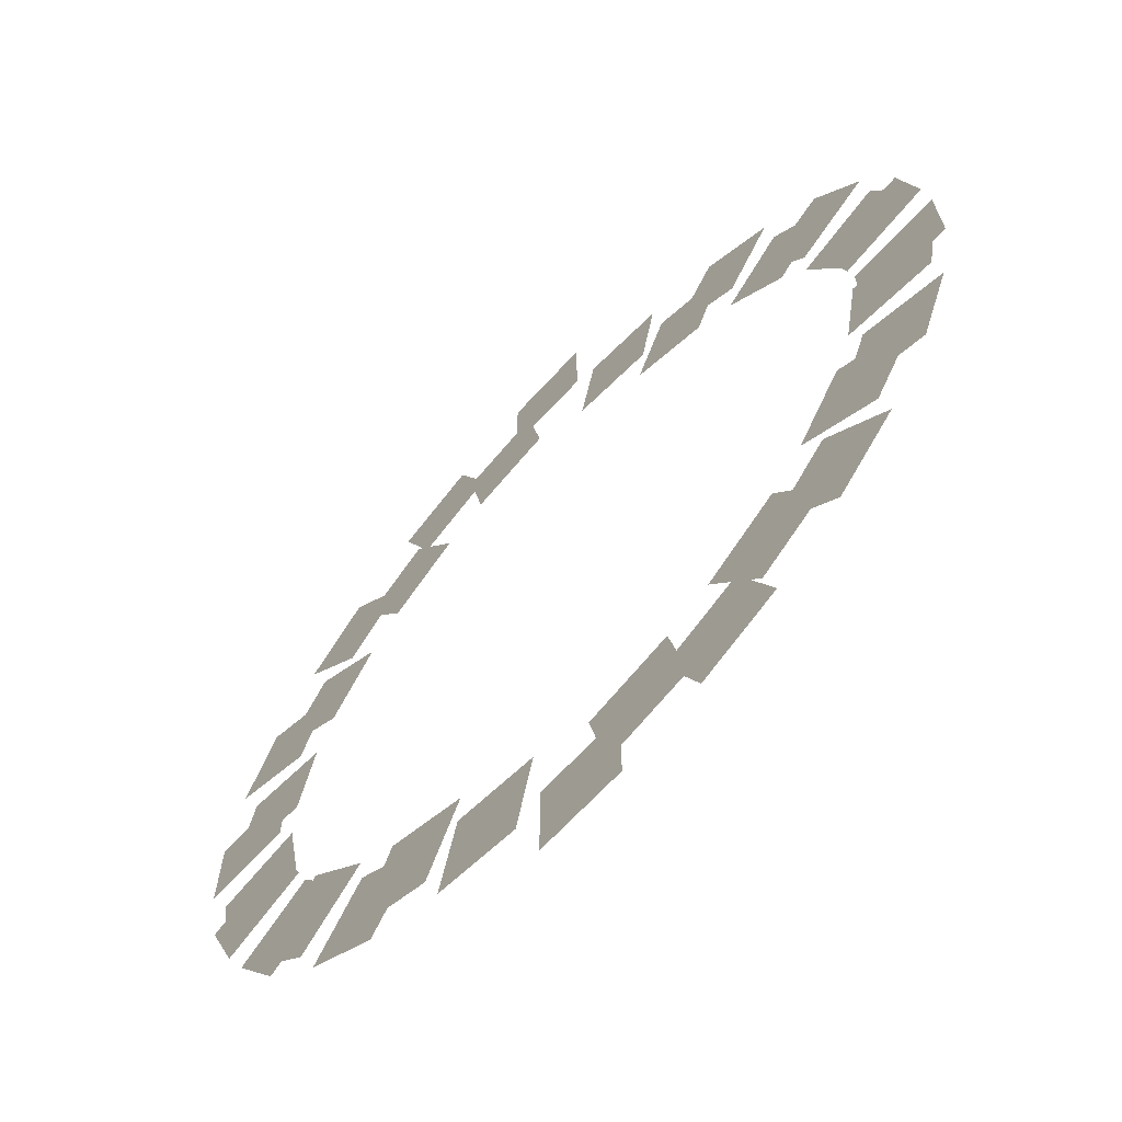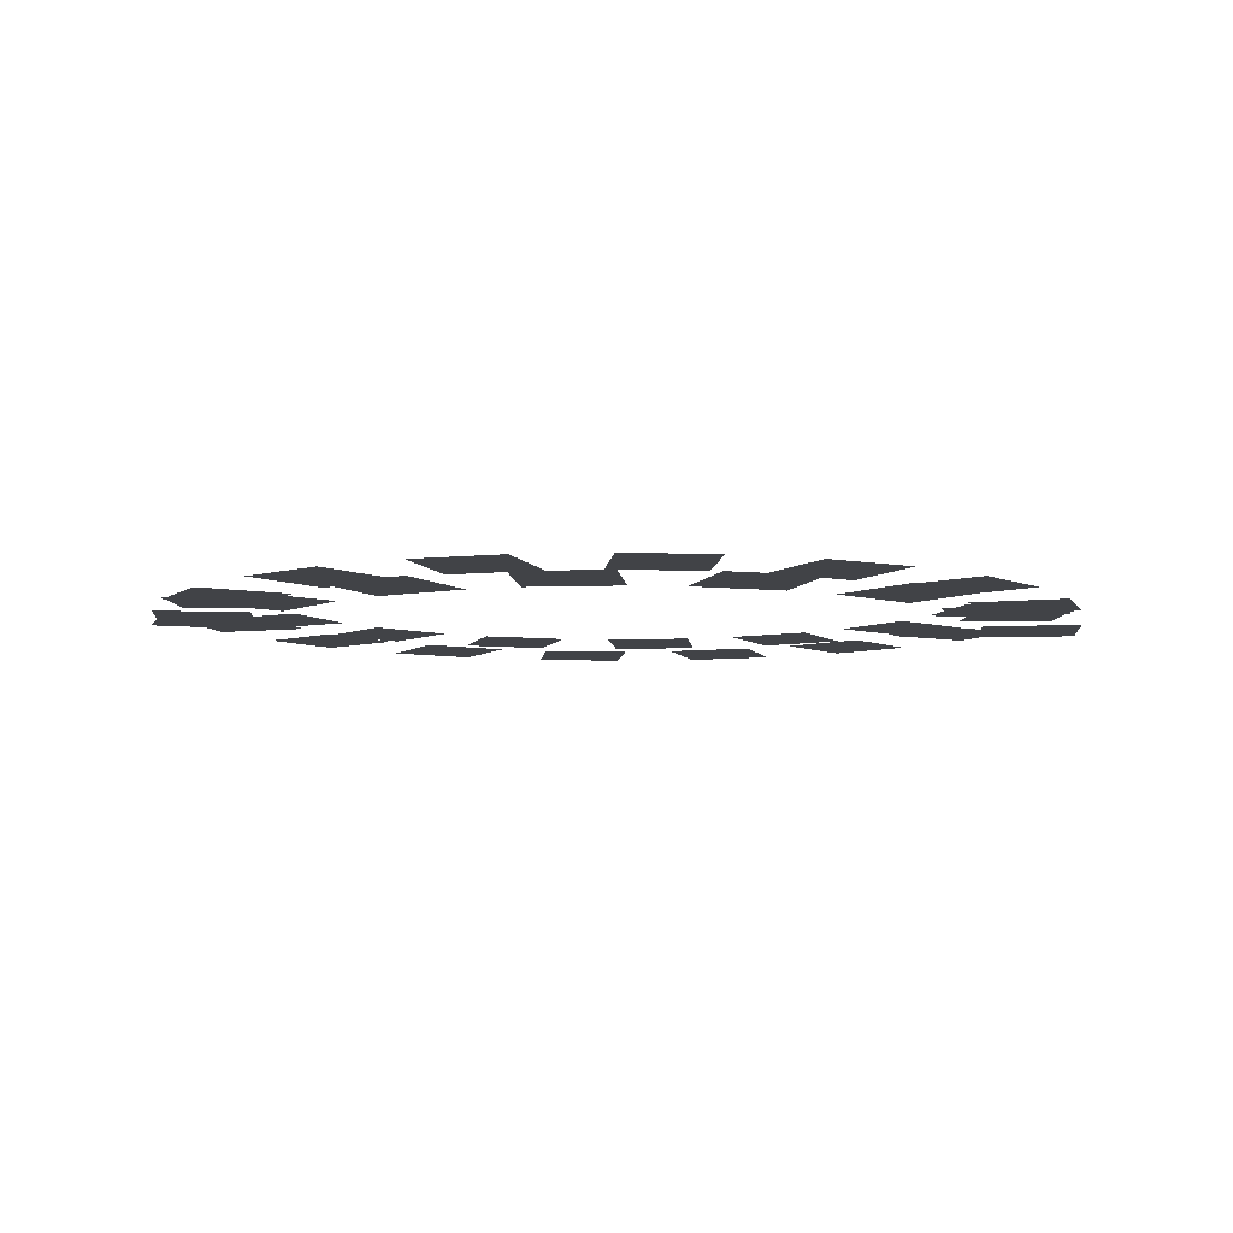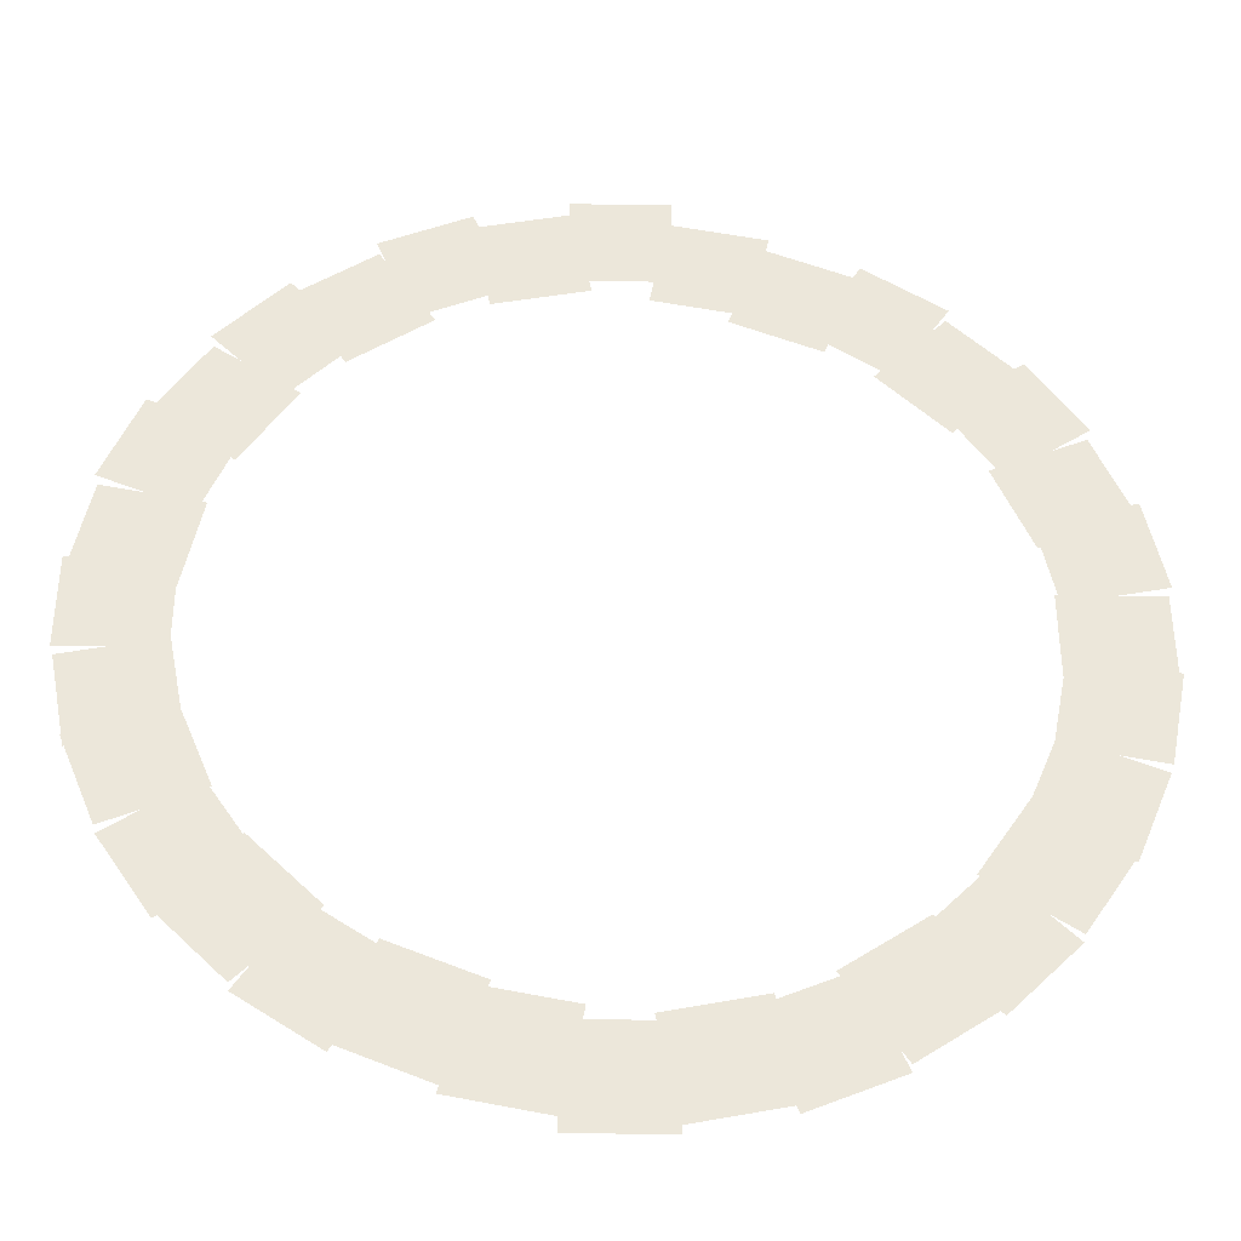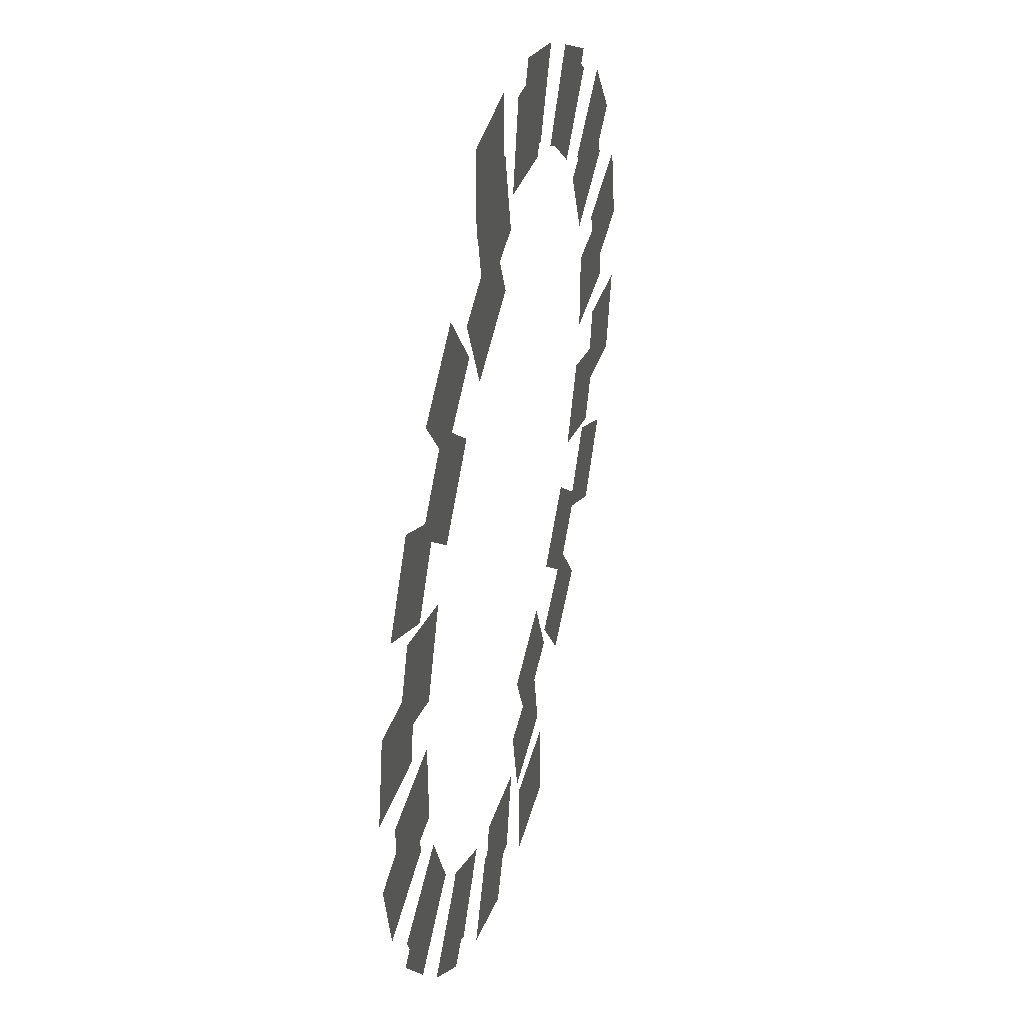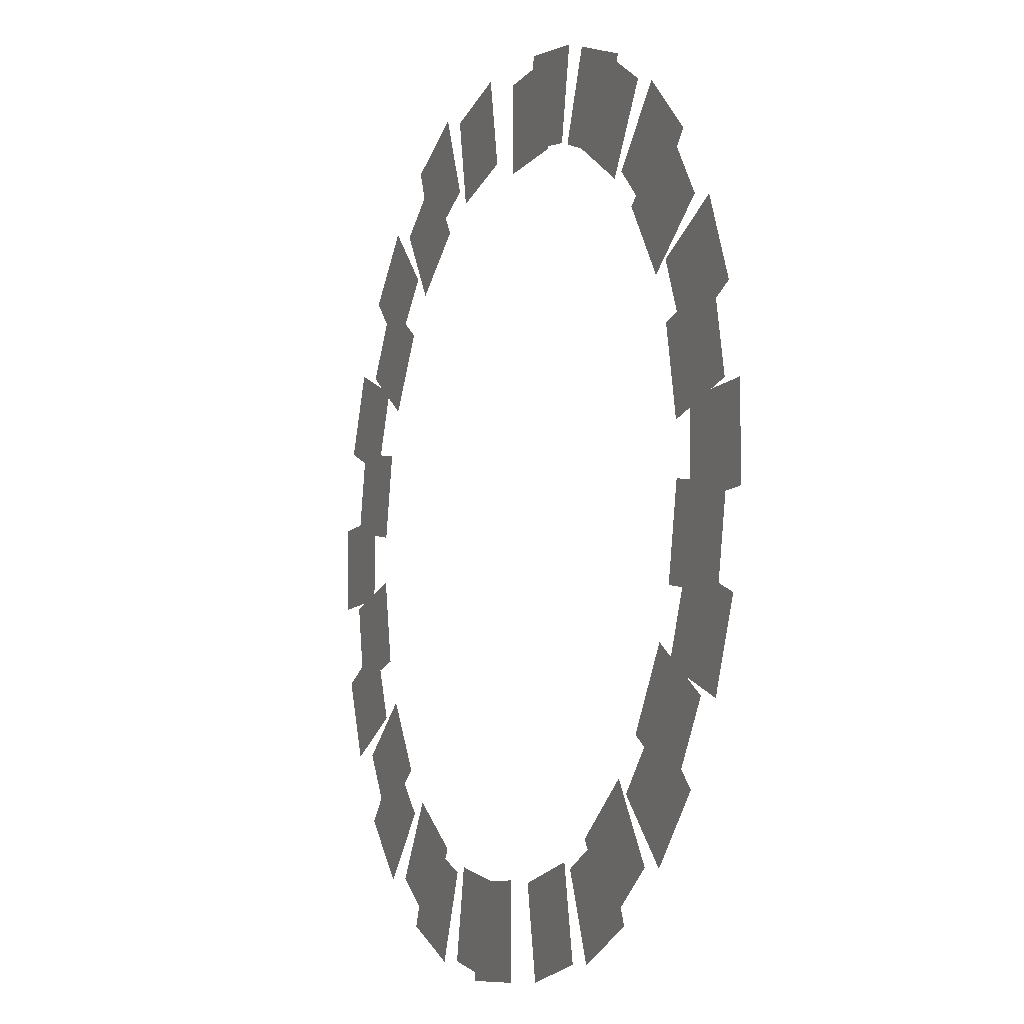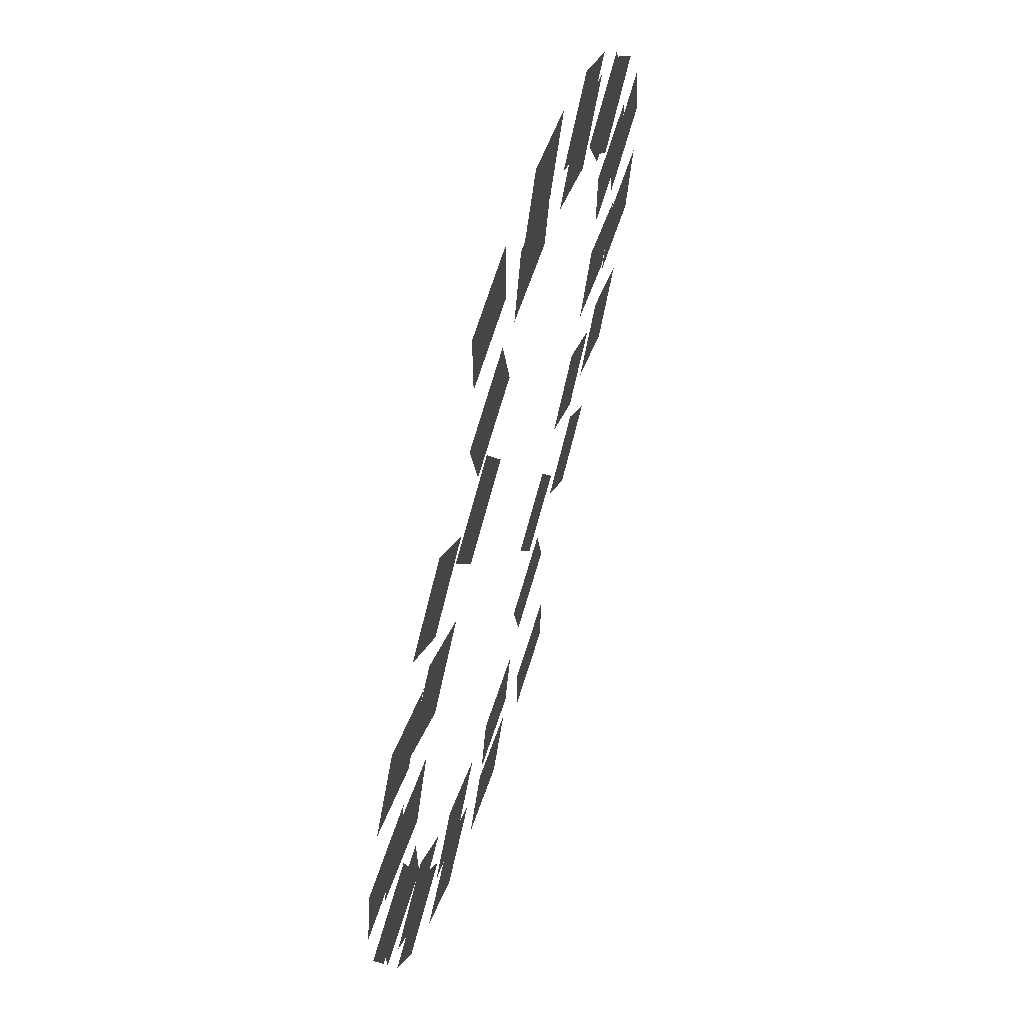
<metadata>
{"format":"obj","ext":"obj","renderer":"f3d","projection":"perspective","resolution":1024,"background":"white","views":[{"elev":-67.4,"azim":-132.6,"up":"+Y"},{"elev":-7.3,"azim":95.7,"up":"+Z"},{"elev":-37.4,"azim":179.1,"up":"+Y"},{"elev":42.7,"azim":-75.0,"up":"+Y"},{"elev":-9.3,"azim":68.1,"up":"+Y"},{"elev":67.5,"azim":-72.7,"up":"+Y"}]}
</metadata>
<code>
v 49.27 147.5 -1494
v 10.92 155.1 -1494
v 18.86 195 -1494
v 57.21 187.4 -1494
v 102 117.4 -1494
v 69.44 139.1 -1494
v 92.05 173 -1494
v 124.6 151.2 -1494
v 139.1 69.44 -1494
v 117.4 102 -1494
v 151.2 124.6 -1494
v 173 92.05 -1494
v 155.1 10.92 -1494
v 147.5 49.27 -1494
v 187.4 57.21 -1494
v 195 18.86 -1494
v 147.5 -49.27 -1494
v 155.1 -10.92 -1494
v 195 -18.86 -1494
v 187.4 -57.21 -1494
v 117.4 -102 -1494
v 139.1 -69.44 -1494
v 173 -92.05 -1494
v 151.2 -124.6 -1494
v 69.44 -139.1 -1494
v 102 -117.4 -1494
v 124.6 -151.2 -1494
v 92.05 -173 -1494
v 10.92 -155.1 -1494
v 49.27 -147.5 -1494
v 57.21 -187.4 -1494
v 18.86 -195 -1494
v -10.92 -155.1 -1490
v -49.27 -147.5 -1490
v -57.21 -187.4 -1490
v -18.86 -195 -1490
v -69.44 -139.1 -1490
v -102 -117.4 -1490
v -124.6 -151.2 -1490
v -92.05 -173 -1490
v -117.4 -102 -1490
v -139.1 -69.44 -1490
v -173 -92.05 -1490
v -151.2 -124.6 -1490
v -147.5 -49.27 -1490
v -155.1 -10.92 -1490
v -195 -18.86 -1490
v -187.4 -57.21 -1490
v -155.1 10.92 -1490
v -147.5 49.27 -1490
v -187.4 57.21 -1490
v -195 18.86 -1490
v -139.1 69.44 -1490
v -117.4 102 -1490
v -151.2 124.6 -1490
v -173 92.05 -1490
v -102 117.4 -1490
v -69.44 139.1 -1490
v -92.05 173 -1490
v -124.6 151.2 -1490
v -49.27 147.5 -1490
v -10.92 155.1 -1490
v -18.86 195 -1490
v -57.21 187.4 -1490
v -19.55 154.3 -1500
v 19.55 154.3 -1500
v 19.55 195 -1500
v -19.55 195 -1500
v 40.97 150 -1500
v 77.09 135 -1500
v 92.67 172.6 -1500
v 56.54 187.6 -1500
v 95.25 122.9 -1500
v 122.9 95.25 -1500
v 151.7 124 -1500
v 124 151.7 -1500
v 135 77.09 -1500
v 150 40.97 -1500
v 187.6 56.54 -1500
v 172.6 92.67 -1500
v 154.2 19.55 -1500
v 154.2 -19.55 -1500
v 194.9 -19.55 -1500
v 194.9 19.55 -1500
v 150 -40.97 -1500
v 135 -77.09 -1500
v 172.6 -92.67 -1500
v 187.6 -56.54 -1500
v 122.9 -95.25 -1500
v 95.25 -122.9 -1500
v 124 -151.7 -1500
v 151.7 -124 -1500
v 77.09 -135 -1500
v 40.97 -150 -1500
v 56.54 -187.6 -1500
v 92.67 -172.6 -1500
v -19.55 -154.2 -1484
v 19.55 -154.2 -1484
v 19.55 -194.9 -1484
v -19.55 -194.9 -1484
v -77.09 -135 -1484
v -40.97 -150 -1484
v -56.54 -187.6 -1484
v -92.67 -172.6 -1484
v -122.9 -95.25 -1484
v -95.25 -122.9 -1484
v -124 -151.7 -1484
v -151.7 -124 -1484
v -150 -40.97 -1484
v -135 -77.09 -1484
v -172.6 -92.67 -1484
v -187.6 -56.54 -1484
v -154.2 19.55 -1484
v -154.2 -19.55 -1484
v -194.9 -19.55 -1484
v -194.9 19.55 -1484
v -135 77.09 -1484
v -150 40.97 -1484
v -187.6 56.54 -1484
v -172.6 92.67 -1484
v -95.25 122.9 -1484
v -122.9 95.25 -1484
v -151.7 124 -1484
v -124 151.7 -1484
v -40.97 150 -1484
v -77.09 135 -1484
v -92.67 172.6 -1484
v -56.54 187.6 -1484
f 1 2 3 4
f 5 6 7 8
f 9 10 11 12
f 13 14 15 16
f 17 18 19 20
f 21 22 23 24
f 25 26 27 28
f 29 30 31 32
f 33 34 35 36
f 37 38 39 40
f 41 42 43 44
f 45 46 47 48
f 49 50 51 52
f 53 54 55 56
f 57 58 59 60
f 61 62 63 64
f 65 66 67 68
f 69 70 71 72
f 73 74 75 76
f 77 78 79 80
f 81 82 83 84
f 85 86 87 88
f 89 90 91 92
f 93 94 95 96
f 97 98 99 100
f 101 102 103 104
f 105 106 107 108
f 109 110 111 112
f 113 114 115 116
f 117 118 119 120
f 121 122 123 124
f 125 126 127 128

</code>
